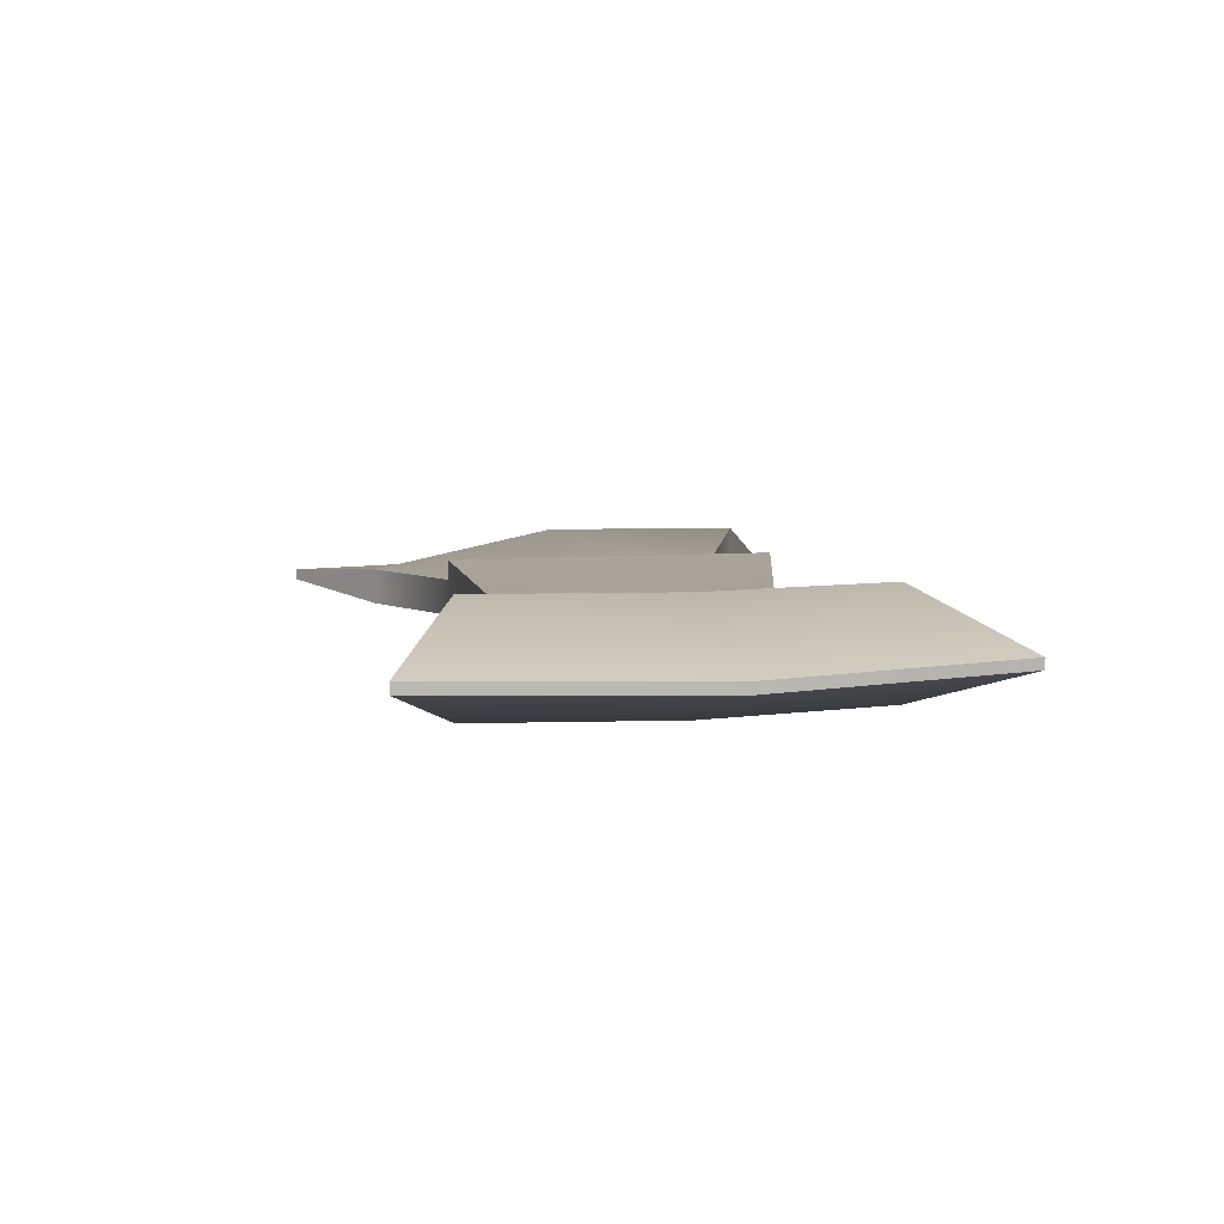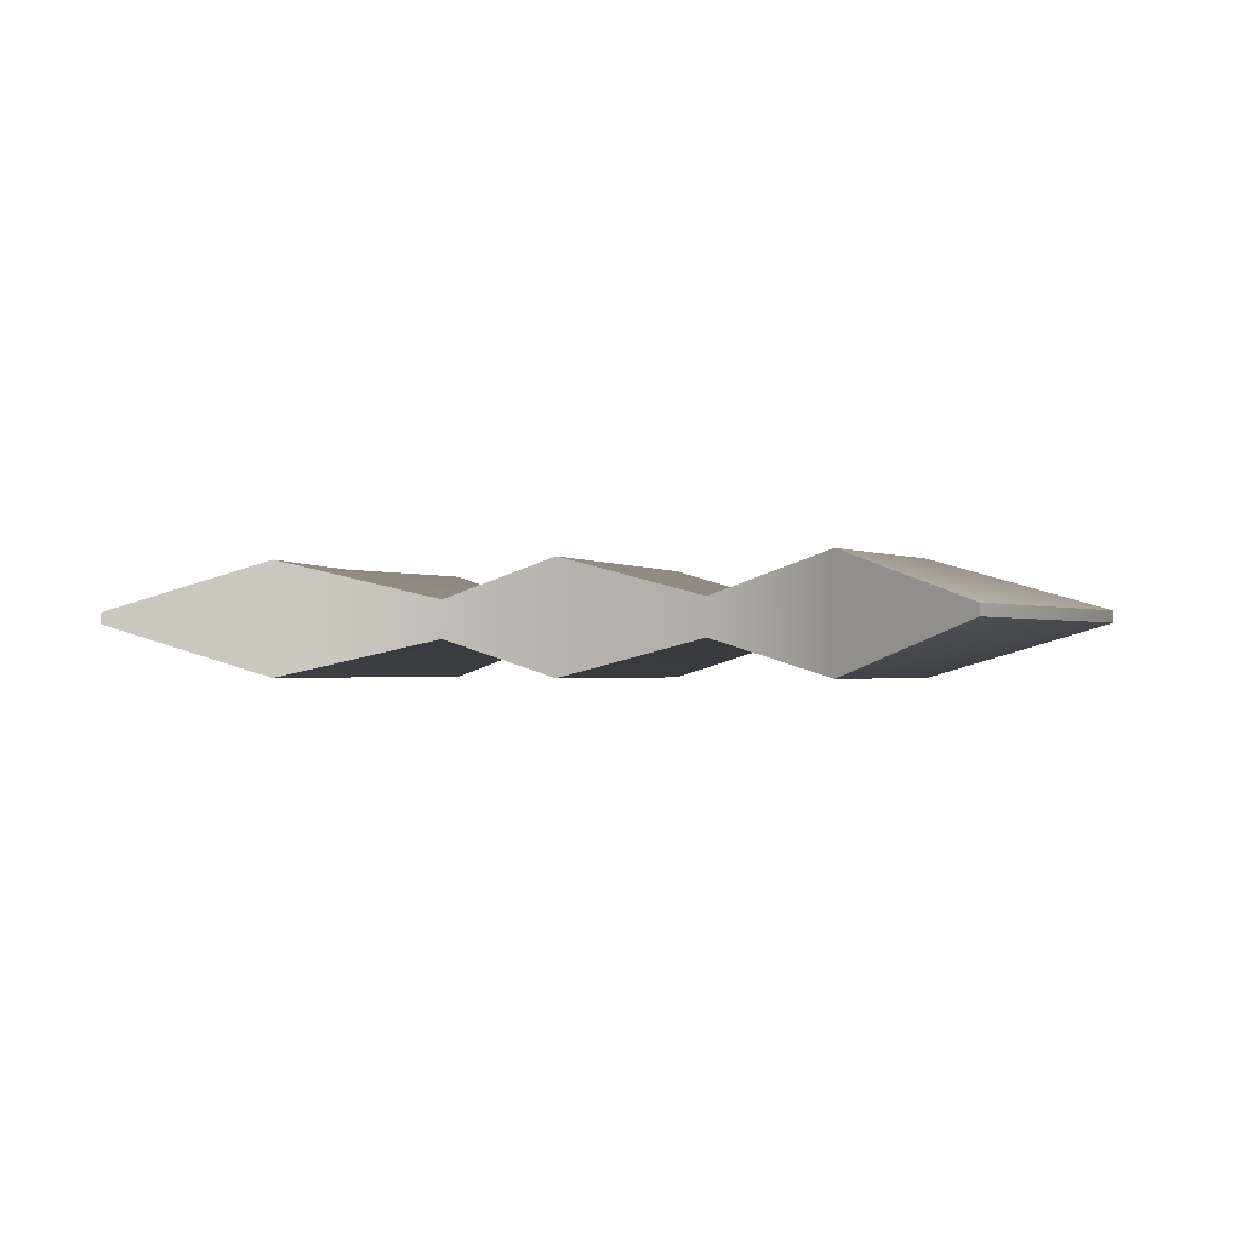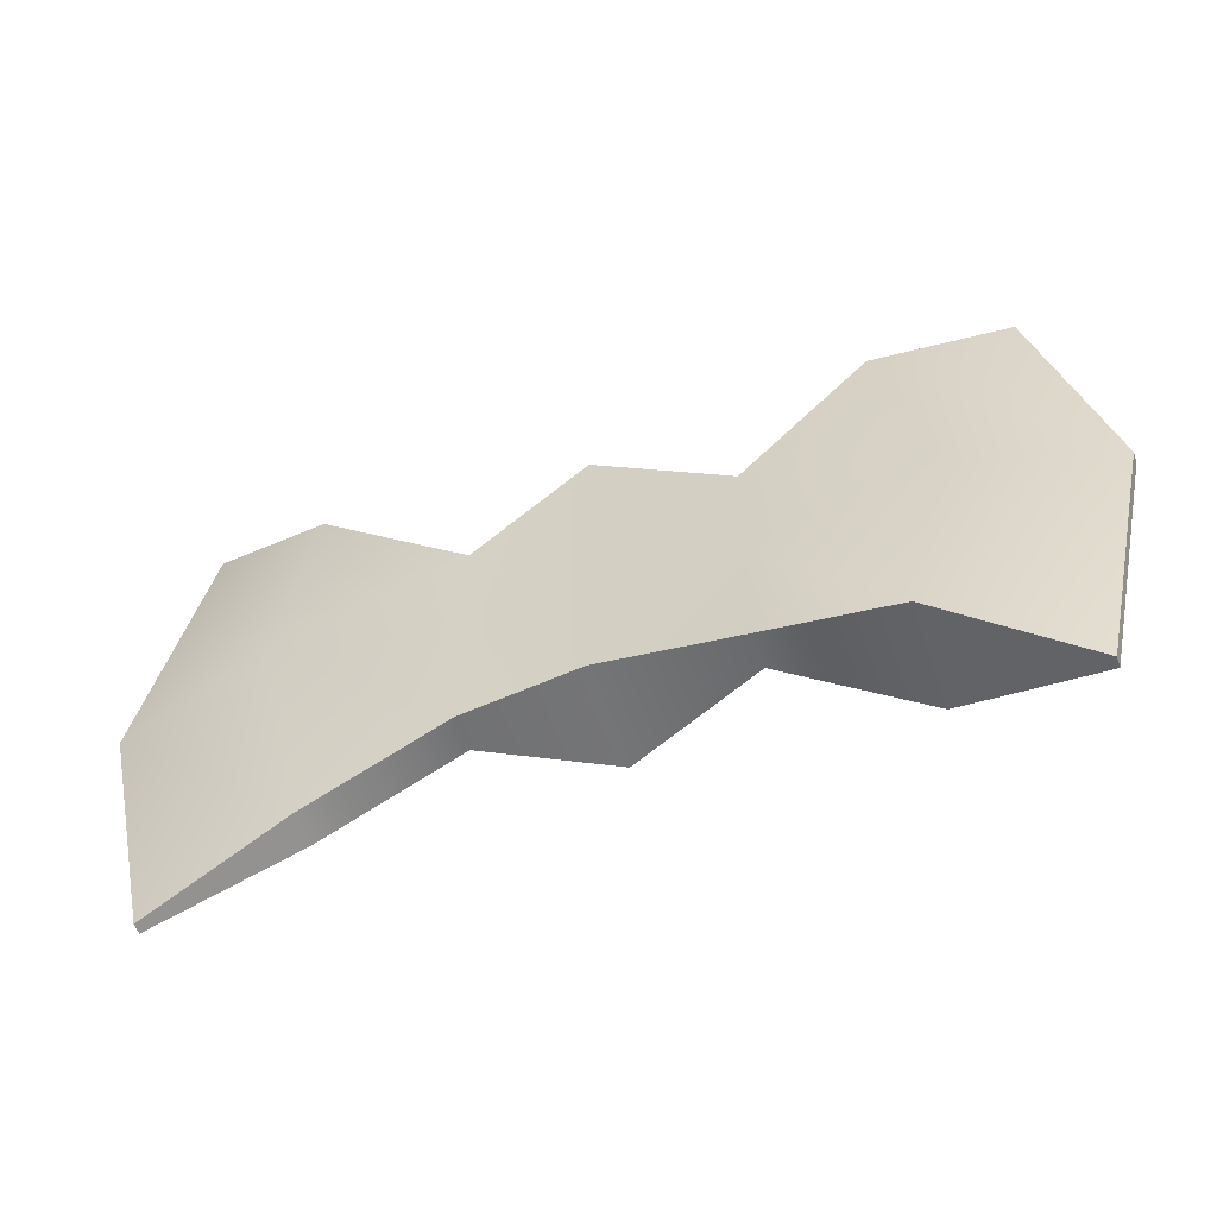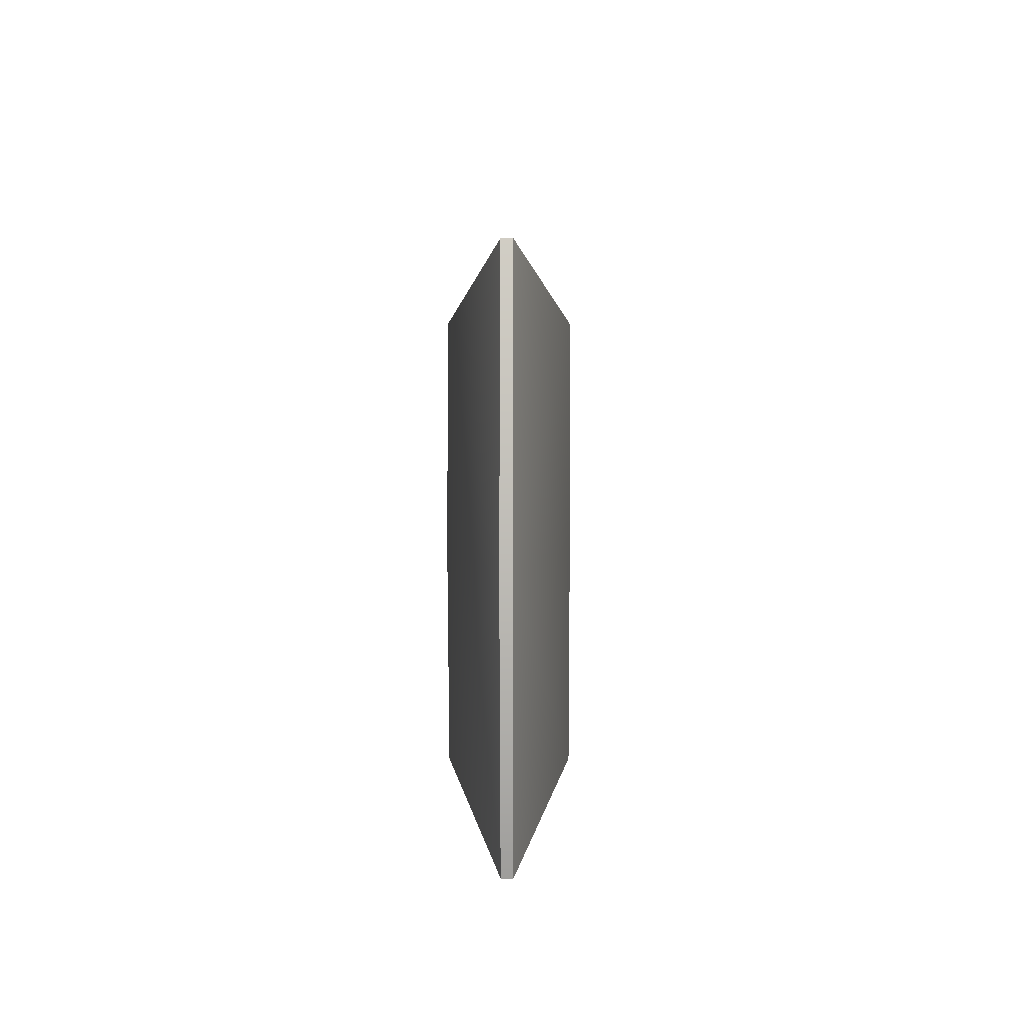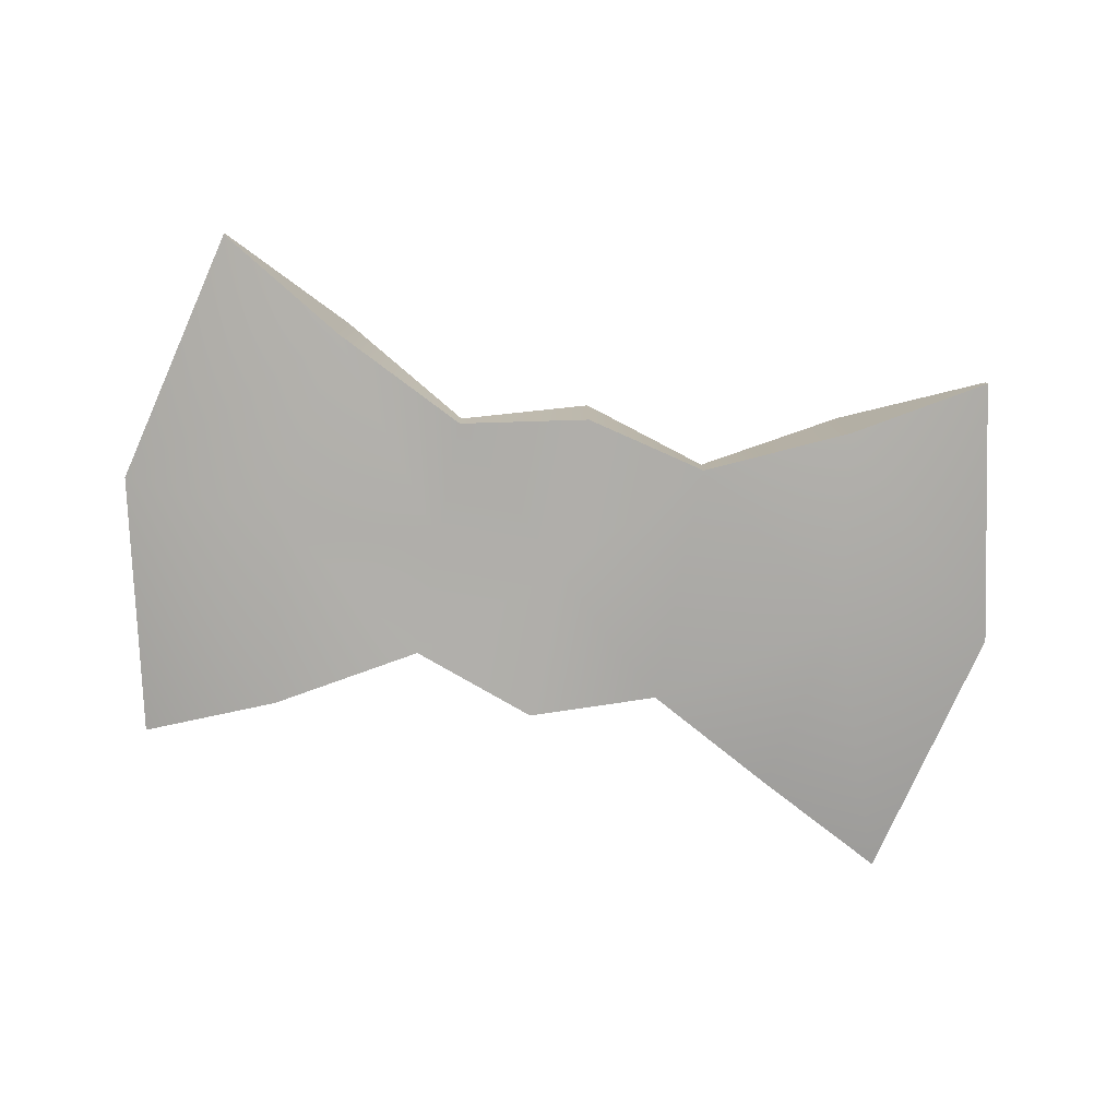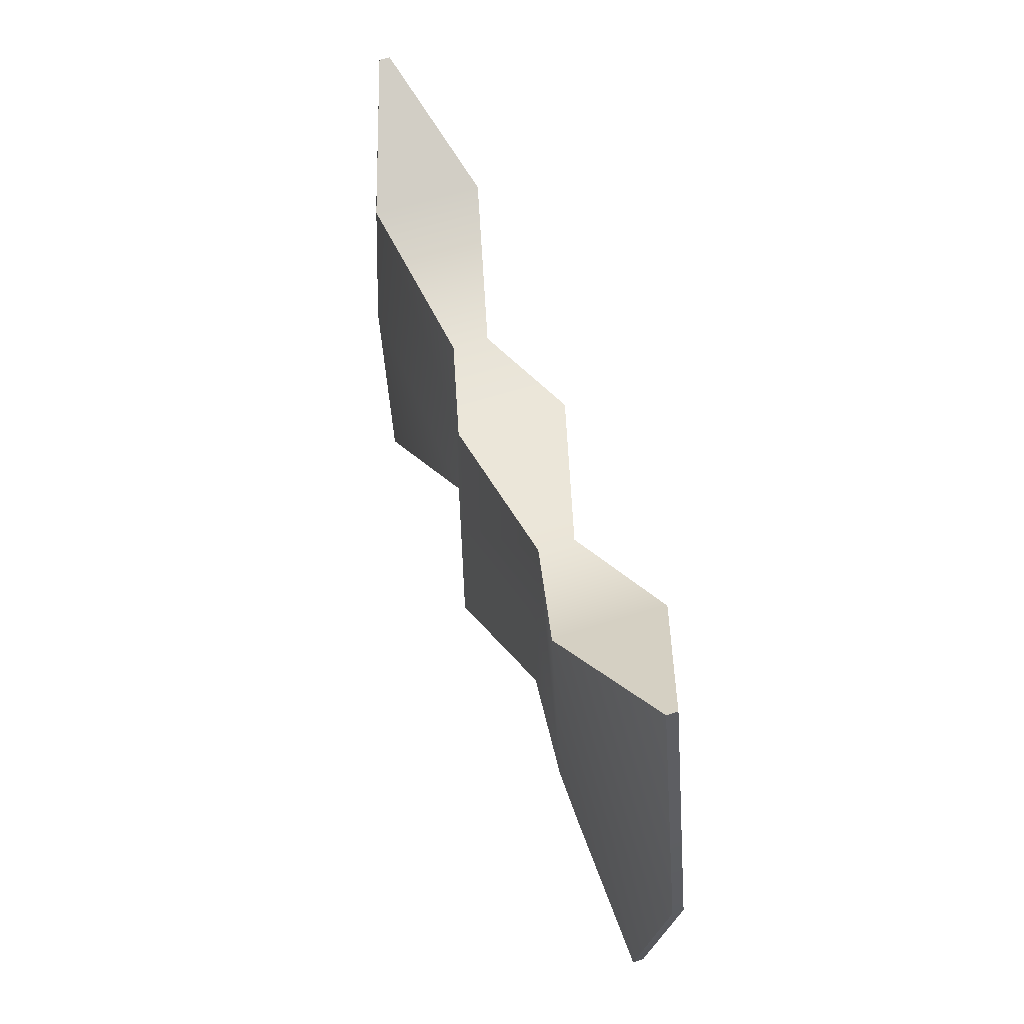
<metadata>
{"format":"obj","ext":"obj","renderer":"f3d","projection":"perspective","resolution":1024,"background":"white","views":[{"elev":7.4,"azim":-103.3,"up":"+Y"},{"elev":-1.3,"azim":21.1,"up":"+Y"},{"elev":-56.4,"azim":-161.0,"up":"+Z"},{"elev":6.2,"azim":-89.4,"up":"+Z"},{"elev":-77.8,"azim":-11.0,"up":"+Y"},{"elev":56.0,"azim":71.0,"up":"+Z"}]}
</metadata>
<code>
g default
v -0.5133 0.07271 0.5089
v -0.5133 0.07271 -0.4911
v -0.5133 -0.07271 0.5089
v -0.5133 -0.07271 -0.4911
v 0.002056 0.2165 0.6464
v 0.002056 0.2165 -0.6287
v 0.002056 -0.2165 -0.6287
v 0.002056 -0.2165 0.6464
v -1.601 0.02166 1.083
v -1.601 0.02166 -1.065
v -1.601 -0.02166 -1.065
v -1.601 -0.02166 1.083
v 0.002056 -0.2165 0.008875
v -0.5133 -0.07271 0.008875
v -1.85 -0.02166 0.008875
v -1.85 0.02166 0.008875
v -0.5133 0.07271 0.008875
v 0.002056 0.2165 0.008875
v 0.5174 0.07271 0.5089
v 0.5174 0.07271 -0.4911
v 0.5174 -0.07271 0.5089
v 0.5174 -0.07271 -0.4911
v 1.605 0.02166 1.083
v 1.605 0.02166 -1.065
v 1.605 -0.02166 -1.065
v 1.605 -0.02166 1.083
v 0.5174 -0.07271 0.008875
v 1.855 -0.02166 0.008875
v 1.855 0.02166 0.008875
v 0.5174 0.07271 0.008875
v 1.186 0.2165 0.008875
v 1.061 0.07271 -0.7783
v 1.061 -0.07271 -0.7783
v 1.186 -0.2165 0.008875
v 1.061 -0.2165 0.796
v 1.061 0.2165 0.796
v -1.057 0.2165 0.796
v -1.182 0.2165 0.008875
v -1.057 0.2165 -0.7783
v -1.057 -0.2165 -0.7783
v -1.182 -0.2165 0.008875
v -1.057 -0.2165 0.796
g Axe_Head
f 17 18 6 2
f 15 16 10 11
f 13 14 4 7
f 6 7 4 2
f 3 8 5 1
f 16 38 39 10
f 39 40 11 10
f 40 41 15 11
f 42 37 9 12
f 3 14 13 8
f 15 41 42 12
f 9 16 15 12
f 37 38 16 9
f 5 18 17 1
f 30 20 6 18
f 28 25 24 29
f 13 7 22 27
f 6 20 22 7
f 21 19 5 8
f 31 32 20 30
f 20 32 33 22
f 22 33 34 27
f 21 35 36 19
f 21 8 13 27
f 34 35 21 27
f 23 26 28 29
f 19 36 31 30
f 5 19 30 18
f 29 24 32 31
f 33 32 24 25
f 34 33 25 28
f 28 26 35 34
f 36 35 26 23
f 31 36 23 29
f 1 17 38 37
f 39 38 17 2
f 2 4 40 39
f 4 14 41 40
f 42 41 14 3
f 3 1 37 42

</code>
